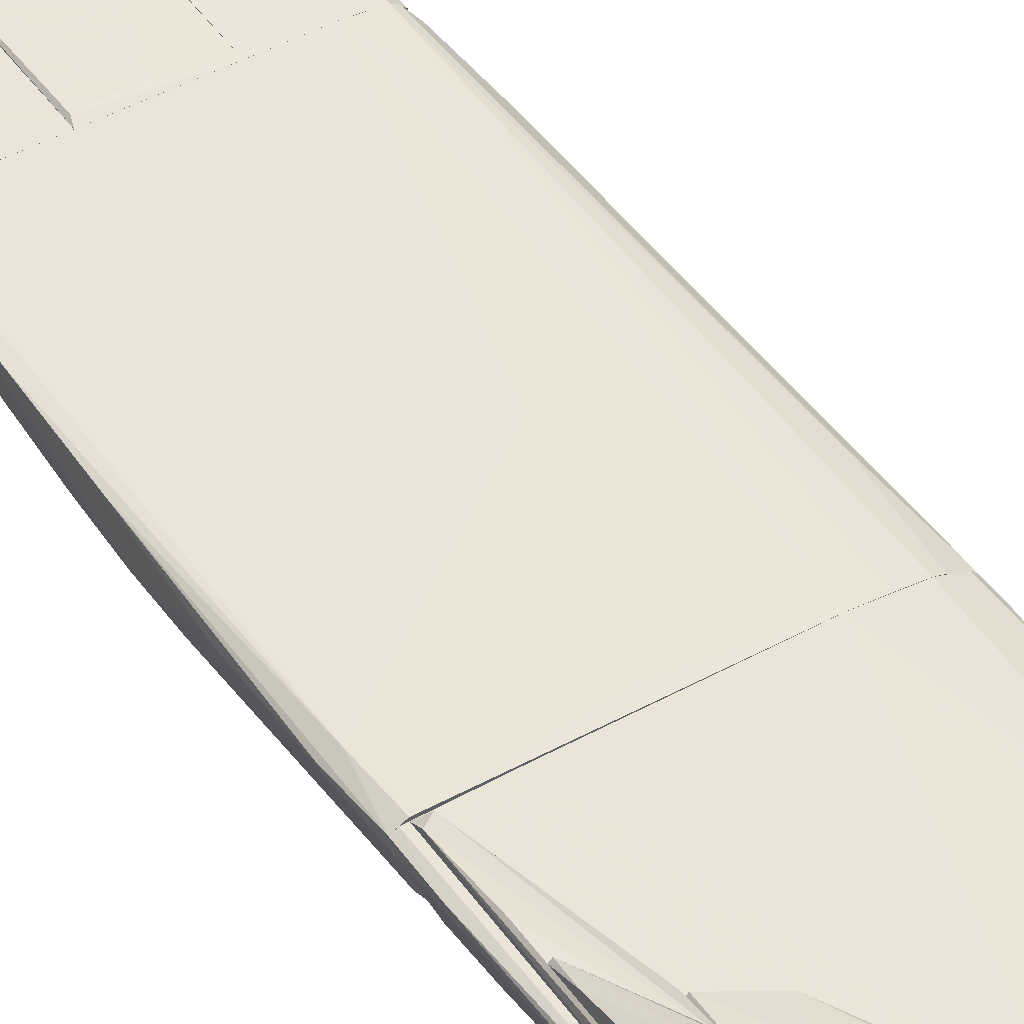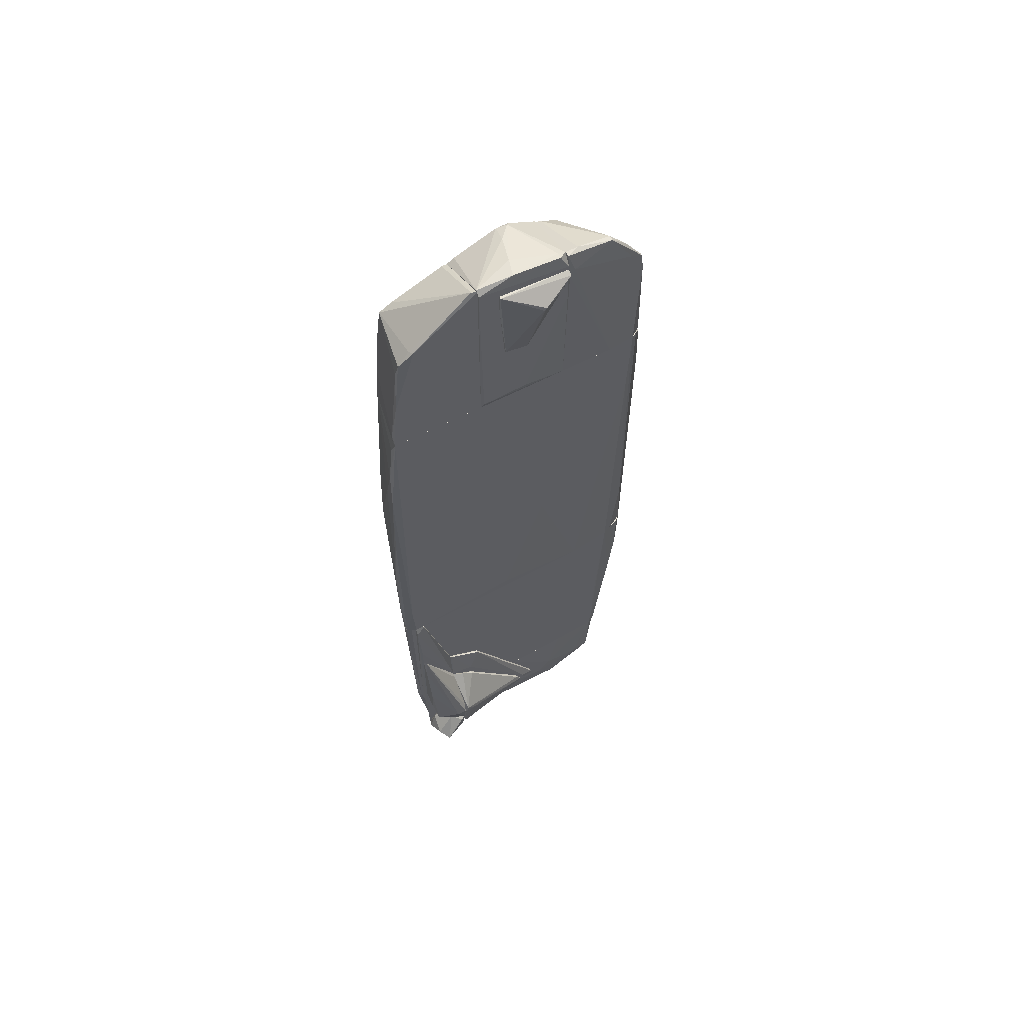
<metadata>
{"format":"obj","ext":"obj","renderer":"f3d","projection":"perspective","resolution":1024,"background":"white","views":[{"elev":45.5,"azim":-33.1,"up":"+Z"},{"elev":63.3,"azim":-27.5,"up":"+Y"}]}
</metadata>
<code>
o convex_0
v 1.667 0.3365 -0.06999
v -1.796 -0.9907 0.3051
v -1.796 -0.9907 0.3339
v -1.622 3.482 0.3628
v -1.334 3.482 -0.3585
v 1.408 3.482 0.3339
v -0.641 -1.568 -0.3874
v 1.09 -1.568 0.3339
v 1.263 3.482 -0.3297
v 1.408 -1.568 -0.3297
v -0.06397 0.9138 -0.5318
v -1.651 -1.568 0.4205
v -1.565 -1.452 -0.272
v 1.61 -1.568 0.1607
v -1.622 1.721 -0.272
v 1.09 3.482 0.3628
v 1.552 3.366 0.2185
v 1.552 1.894 -0.272
v -1.189 -1.568 -0.3585
v 0.5995 3.482 -0.3874
v 0.2532 0.3656 0.3917
v -1.507 3.482 -0.3297
v -1.738 2.125 0.3628
v 1.639 -1.481 -0.1566
v 1.263 -1.568 -0.3586
v 0.8015 -1.568 0.3627
v 1.408 -1.568 0.2762
v -1.68 0.9998 -0.1854
v -1.68 -1.048 0.4205
v 1.379 2.298 -0.3297
v -1.767 -1.568 0.2762
v 1.61 2.616 0.1607
v 1.696 -0.8177 -0.06999
v -0.2082 3.482 -0.3874
v 0.1955 -1.568 -0.3874
v -1.709 2.702 0.3051
v -0.09268 0.8559 -0.5318
v 1.321 3.482 -0.3008
v -1.796 -0.06736 0.2762
v -1.391 -1.424 -0.3297
v 1.523 -0.5868 0.2473
v 1.494 -1.193 -0.3009
v 1.552 3.366 0.1607
v 1.581 1.779 -0.2431
v 1.061 3.482 -0.3586
v -1.651 0.51 -0.2431
v 1.321 -1.568 0.305
v 1.667 -0.1252 -0.1566
v -1.536 -1.568 -0.272
v -1.709 2.154 0.1607
v 1.177 2.385 -0.3586
v 1.379 2.471 0.3339
v -1.507 2.587 -0.3297
v 1.465 3.482 0.305
v 1.263 -0.7885 -0.3586
v -0.266 -1.424 0.3917
v -1.218 -1.106 -0.3585
v 1.61 2.327 0.01651
v -1.767 -1.568 0.3628
v -1.651 3.308 0.3051
v -1.622 0.2791 -0.272
v -1.767 1.028 0.3628
v -1.334 3.135 -0.3585
v 1.61 -1.568 -0.1854
f 42 48 64
f 5 4 6
f 5 6 9
f 8 7 10
f 7 8 12
f 8 10 14
f 6 4 16
f 7 12 19
f 5 9 20
f 4 5 22
f 10 7 25
f 12 8 26
f 16 21 26
f 8 14 27
f 16 4 29
f 12 21 29
f 21 16 29
f 4 23 29
f 9 18 30
f 3 2 31
f 19 12 31
f 14 24 33
f 1 32 33
f 32 14 33
f 11 5 34
f 5 20 34
f 20 11 34
f 25 7 35
f 23 4 36
f 5 11 37
f 7 19 37
f 11 25 37
f 35 7 37
f 25 35 37
f 9 6 38
f 18 9 38
f 2 3 39
f 28 2 39
f 27 14 41
f 14 32 41
f 32 17 41
f 30 18 42
f 10 30 42
f 17 32 43
f 18 38 43
f 18 43 44
f 20 9 45
f 11 20 45
f 2 28 46
f 28 15 46
f 31 2 46
f 13 31 46
f 8 27 47
f 1 33 48
f 33 24 48
f 42 18 48
f 44 1 48
f 18 44 48
f 19 31 49
f 31 13 49
f 13 40 49
f 40 19 49
f 22 15 50
f 15 28 50
f 36 22 50
f 23 36 50
f 39 23 50
f 28 39 50
f 9 30 51
f 45 9 51
f 11 45 51
f 6 16 52
f 26 8 52
f 16 26 52
f 41 6 52
f 27 41 52
f 8 47 52
f 47 27 52
f 22 5 53
f 15 22 53
f 38 6 54
f 6 41 54
f 41 17 54
f 17 43 54
f 43 38 54
f 10 25 55
f 25 11 55
f 30 10 55
f 11 51 55
f 51 30 55
f 21 12 56
f 12 26 56
f 26 21 56
f 37 19 57
f 19 40 57
f 40 53 57
f 32 1 58
f 43 32 58
f 1 44 58
f 44 43 58
f 12 29 59
f 3 31 59
f 31 12 59
f 4 22 60
f 36 4 60
f 22 36 60
f 40 13 61
f 13 46 61
f 46 15 61
f 15 53 61
f 53 40 61
f 29 23 62
f 39 3 62
f 23 39 62
f 3 59 62
f 59 29 62
f 5 37 63
f 53 5 63
f 37 57 63
f 57 53 63
f 14 10 64
f 24 14 64
f 10 42 64
f 48 24 64
o convex_1
v -1.651 -4.512 0.334
v 1.61 -1.568 0.1608
v 1.61 -1.771 0.1608
v -0.09263 -4.368 -0.4452
v -1.536 -1.569 -0.272
v -1.709 -1.569 0.3916
v 1.177 -4.512 0.334
v 1.408 -1.569 -0.3297
v 1.321 -4.512 -0.3586
v -1.074 -4.512 -0.3297
v 0.8017 -1.569 0.3628
v -0.641 -1.569 -0.3875
v -0.1792 -4.512 0.3917
v 0.5416 -4.512 -0.4452
v -1.593 -4.483 0.3916
v 1.61 -1.8 -0.1854
v -1.189 -2.031 -0.3585
v -1.247 -4.166 -0.3009
v 1.263 -1.569 -0.3586
v 1.321 -1.569 0.305
v -1.767 -1.627 0.2762
v -1.536 -2.175 -0.272
v 1.379 -4.396 -0.272
v 1.263 -4.396 0.305
v 0.2822 -3.819 -0.4452
v -1.709 -4.079 0.334
v -0.9873 -1.569 0.3917
v 0.1956 -1.569 -0.3875
v 1.552 -2.232 0.2185
v 1.408 -4.108 -0.3297
v -1.189 -1.569 -0.3585
v 0.6282 -4.512 0.3628
v 1.552 -1.568 -0.2432
v -1.767 -2.031 0.3628
v -1.362 -1.973 -0.3297
v -1.68 -4.021 0.3916
v 1.206 -4.194 0.334
v -1.651 -4.425 0.305
v -0.09263 -4.483 -0.4452
v 1.321 -2.896 -0.3586
v -1.564 -1.713 -0.2431
v 1.408 -4.108 -0.2143
v -1.161 -4.454 -0.3009
v 1.234 -4.512 0.305
v -1.68 -3.704 0.2185
v 1.552 -1.568 0.2185
v 1.206 -3.531 0.334
v -0.872 -4.339 -0.3585
v -1.767 -1.569 0.3628
v 1.61 -1.568 -0.1854
v 1.465 -2.896 0.2474
f 106 93 115
f 71 65 73
f 73 65 74
f 65 71 77
f 73 74 78
f 65 77 79
f 66 67 80
f 68 76 89
f 78 68 89
f 83 78 89
f 77 75 91
f 79 77 91
f 89 76 92
f 83 89 92
f 67 66 93
f 73 72 94
f 87 73 94
f 76 68 95
f 68 81 95
f 77 71 96
f 75 77 96
f 72 83 97
f 92 76 97
f 83 92 97
f 94 72 97
f 80 94 97
f 95 69 97
f 76 95 97
f 85 90 98
f 81 74 99
f 74 82 99
f 86 69 99
f 82 86 99
f 69 95 99
f 95 81 99
f 65 79 100
f 90 65 100
f 91 70 100
f 79 91 100
f 70 98 100
f 98 90 100
f 71 88 101
f 96 71 101
f 75 96 101
f 82 65 102
f 86 82 102
f 65 90 102
f 68 78 103
f 78 74 103
f 81 68 103
f 72 73 104
f 73 78 104
f 83 72 104
f 78 83 104
f 85 69 105
f 69 86 105
f 80 67 106
f 88 87 106
f 67 93 106
f 94 80 106
f 87 94 106
f 74 65 107
f 65 82 107
f 82 74 107
f 71 73 108
f 73 87 108
f 88 71 108
f 87 88 108
f 90 85 109
f 86 102 109
f 102 90 109
f 85 105 109
f 105 86 109
f 75 84 110
f 70 91 110
f 91 75 110
f 93 66 110
f 84 93 110
f 66 97 110
f 84 75 111
f 75 101 111
f 101 84 111
f 74 81 112
f 103 74 112
f 81 103 112
f 69 85 113
f 97 69 113
f 98 70 113
f 85 98 113
f 70 110 113
f 110 97 113
f 66 80 114
f 97 66 114
f 80 97 114
f 93 84 115
f 84 101 115
f 101 88 115
f 88 106 115
o convex_2
v -1.305 5.184 0.3628
v -1.622 3.482 0.3051
v -1.622 3.482 0.3628
v -0.5546 3.482 -0.3586
v -1.363 5.011 -0.3586
v -0.5546 5.791 0.3628
v -0.5546 3.482 0.3628
v -0.5546 5.358 -0.3586
v -1.507 3.482 -0.3297
v -1.507 4.838 0.3051
v -0.5836 4.608 -0.3874
v -1.363 3.511 -0.3586
v -0.6124 5.791 0.3339
v -1.478 3.973 -0.3297
v -1.478 5.011 0.3339
v -0.6991 5.04 -0.3874
v -0.6124 5.358 -0.3586
v -1.622 3.626 0.3051
v -1.218 5.098 -0.3586
v -1.42 4.521 -0.3586
v -1.565 4.233 0.3628
v -1.334 5.156 0.3051
v -0.5546 5.098 -0.3874
f 131 132 138
f 118 117 119
f 116 118 121
f 118 119 122
f 121 118 122
f 119 121 122
f 121 119 123
f 119 117 124
f 119 124 127
f 126 119 127
f 116 121 128
f 121 123 128
f 120 125 130
f 126 127 131
f 128 123 132
f 117 118 133
f 124 117 133
f 129 124 133
f 125 129 133
f 120 128 134
f 131 120 134
f 128 132 134
f 132 131 134
f 125 120 135
f 127 124 135
f 124 129 135
f 129 125 135
f 120 131 135
f 131 127 135
f 118 116 136
f 116 130 136
f 130 125 136
f 133 118 136
f 125 133 136
f 116 128 137
f 128 120 137
f 130 116 137
f 120 130 137
f 123 119 138
f 119 126 138
f 126 131 138
f 132 123 138
o convex_3
v -0.5256 -5.724 -0.1278
v 1.35 -4.512 -0.2721
v 1.35 -4.541 -0.2721
v 0.5128 -5.205 -0.5895
v -1.132 -4.512 -0.3008
v -1.19 -4.512 0.01655
v 0.7726 -5.262 0.01655
v 0.8882 -5.609 -0.3586
v 1.177 -4.512 0.01655
v -0.3237 -5.753 -0.3586
v 0.1377 -5.753 0.01655
v 0.4552 -4.541 -0.4741
v -0.6412 -5.695 0.01655
v -0.9584 -5.003 -0.3297
v 0.6573 -5.349 -0.5895
v 1.321 -4.512 -0.3586
v -0.06416 -4.512 -0.4451
v -1.045 -4.974 -0.01234
v 0.917 -5.551 -0.3008
v -1.045 -4.512 -0.3297
v 1.321 -4.657 -0.3586
v 1.061 -4.83 0.01655
v 0.5128 -5.291 -0.5895
v -0.1793 -5.753 -0.3586
v 0.6284 -5.205 -0.5895
v 0.8305 -5.522 -0.4451
v 0.917 -5.118 0.01655
v -1.19 -4.57 -0.04117
v -1.045 -4.743 -0.3297
v -0.6412 -5.695 -0.01234
f 156 152 168
f 140 143 144
f 141 140 147
f 140 144 147
f 144 145 147
f 145 144 149
f 139 148 149
f 139 149 151
f 149 144 151
f 140 141 154
f 143 140 154
f 150 142 155
f 143 154 155
f 154 150 155
f 151 144 156
f 149 146 157
f 145 149 157
f 155 142 158
f 143 155 158
f 154 141 159
f 153 154 159
f 141 157 159
f 157 146 159
f 147 145 160
f 141 147 160
f 157 141 160
f 148 152 161
f 142 153 161
f 153 148 161
f 158 142 161
f 146 149 162
f 149 148 162
f 148 153 162
f 142 150 163
f 153 142 163
f 150 154 163
f 154 153 163
f 159 146 164
f 153 159 164
f 146 162 164
f 162 153 164
f 145 157 165
f 160 145 165
f 157 160 165
f 144 143 166
f 143 152 166
f 156 144 166
f 152 156 166
f 152 143 167
f 143 158 167
f 161 152 167
f 158 161 167
f 148 139 168
f 139 151 168
f 152 148 168
f 151 156 168
o convex_4
v -1.074 -5.551 0.3628
v 0.6572 -4.512 0.334
v 1.235 -4.512 0.3051
v -1.19 -4.512 0.01658
v 0.2245 -5.724 0.01658
v -1.564 -4.512 0.3917
v 1.206 -4.512 0.01655
v 1.061 -5.378 0.334
v -0.6698 -5.695 0.01658
v -1.564 -5.147 0.3051
v 0.4841 -5.638 0.3628
v 0.4553 -5.176 0.3917
v 0.9171 -5.176 0.01655
v 0.5417 -5.724 0.334
v -1.564 -5.176 0.3917
v -0.1509 -4.512 0.3917
v -0.9294 -5.638 0.3628
v 1.119 -5.32 0.2763
v -1.651 -4.512 0.334
v 1.177 -4.512 0.334
v -1.045 -5.003 0.01658
v -1.478 -4.57 0.1609
v 0.2821 -5.378 0.3917
v 1.148 -5.291 0.334
v 1.235 -4.628 0.07431
v 0.1954 -5.724 0.334
v -1.564 -5.205 0.334
v 0.9171 -5.291 0.3629
v -0.295 -5.724 0.07431
v -0.8429 -5.666 0.2185
v 0.6284 -4.512 0.3628
v 0.5417 -5.724 0.3051
f 173 186 200
f 170 172 174
f 170 171 175
f 172 170 175
f 172 175 181
f 173 177 181
f 176 179 182
f 180 174 183
f 170 174 184
f 174 180 184
f 182 179 185
f 183 169 185
f 173 181 186
f 174 172 187
f 183 174 187
f 177 178 189
f 172 181 189
f 181 177 189
f 187 172 190
f 178 187 190
f 172 189 190
f 189 178 190
f 180 183 191
f 185 179 191
f 183 185 191
f 176 186 192
f 171 188 192
f 175 171 193
f 181 175 193
f 186 181 193
f 171 192 193
f 192 186 193
f 173 182 194
f 182 185 194
f 178 177 195
f 169 183 195
f 187 178 195
f 183 187 195
f 179 176 196
f 188 180 196
f 191 179 196
f 180 191 196
f 176 192 196
f 192 188 196
f 177 173 197
f 173 194 197
f 197 194 198
f 185 169 198
f 194 185 198
f 169 195 198
f 195 177 198
f 177 197 198
f 171 170 199
f 170 184 199
f 184 180 199
f 188 171 199
f 180 188 199
f 182 173 200
f 176 182 200
f 186 176 200
o convex_5
v -1.19 -3.531 0.4783
v -1.651 -3.79 0.3917
v -1.594 -5.147 0.3917
v -1.622 -5.031 0.4783
v -1.651 -1.684 0.4494
v -1.19 -3.07 0.3917
v -1.19 -4.858 0.3917
v -1.536 -1.598 0.3917
v -1.19 -4.771 0.4783
v -1.622 -2.348 0.4783
v -1.651 -1.568 0.3917
v -1.536 -1.598 0.4206
v -1.536 -5.147 0.4206
v -1.19 -3.07 0.4206
f 206 212 214
f 202 203 204
f 202 204 205
f 203 202 206
f 203 206 207
f 206 201 207
f 206 202 208
f 201 204 209
f 207 201 209
f 204 201 210
f 201 205 210
f 205 204 210
f 202 205 211
f 208 202 211
f 208 211 212
f 205 201 212
f 206 208 212
f 211 205 212
f 204 203 213
f 203 207 213
f 209 204 213
f 207 209 213
f 201 206 214
f 212 201 214
o convex_6
v -0.7566 -3.358 0.4206
v -1.19 -4.829 0.3917
v -0.6987 -5.176 0.3917
v -1.19 -4.772 0.4783
v -0.03523 -5.06 0.4783
v 0.138 -5.118 0.3917
v -1.19 -3.098 0.3917
v -1.19 -3.56 0.4783
v -0.9009 -3.647 0.4783
v -0.7566 -5.06 0.4783
v -0.7566 -3.358 0.3917
v 0.138 -5.176 0.4206
v -0.03523 -4.974 0.4783
v -1.16 -3.098 0.4206
v -0.6987 -5.176 0.4206
v 0.138 -5.118 0.4206
f 227 226 230
f 217 216 220
f 216 218 221
f 220 216 221
f 221 218 222
f 218 219 222
f 222 219 223
f 219 218 224
f 215 220 225
f 220 221 225
f 217 220 226
f 219 224 226
f 223 219 227
f 215 223 227
f 219 226 227
f 221 222 228
f 222 223 228
f 223 215 228
f 215 225 228
f 225 221 228
f 216 217 229
f 218 216 229
f 224 218 229
f 217 226 229
f 226 224 229
f 220 215 230
f 226 220 230
f 215 227 230
o convex_7
v -1.045 -3.675 0.5072
v -1.19 -4.887 0.565
v -1.19 -4.887 0.6227
v -0.09288 -4.974 0.5072
v -1.161 -4.079 0.8823
v -1.19 -4.801 0.4783
v -1.161 -4.858 0.7669
v -1.19 -3.589 0.4783
v -0.1506 -5.032 0.4783
v -0.7854 -5.032 0.4783
v -1.19 -4.195 0.8823
v -0.9009 -3.82 0.5072
v -0.1506 -4.858 0.5072
v -0.1506 -4.858 0.4783
v -1.045 -4.224 0.8535
v -0.1506 -5.032 0.5072
v -0.9009 -3.82 0.4783
v -0.7854 -5.032 0.5072
f 240 246 248
f 232 233 236
f 235 231 238
f 236 233 238
f 236 238 239
f 233 232 240
f 232 236 240
f 236 239 240
f 233 237 241
f 235 238 241
f 238 233 241
f 231 235 242
f 235 234 243
f 242 235 243
f 242 243 244
f 239 238 244
f 234 239 244
f 243 234 244
f 234 235 245
f 237 234 245
f 235 241 245
f 241 237 245
f 234 237 246
f 239 234 246
f 240 239 246
f 238 231 247
f 231 242 247
f 242 244 247
f 244 238 247
f 237 233 248
f 233 240 248
f 246 237 248
o convex_8
v 1.494 4.117 0.2474
v 0.4843 3.482 -0.3875
v 0.5998 3.482 -0.3875
v 0.4843 5.415 -0.3586
v 0.4843 5.444 0.4206
v 0.4843 3.482 0.3628
v 1.264 3.482 -0.3297
v 1.408 5.098 0.334
v 1.408 3.482 0.334
v 1.148 4.521 -0.3297
v 1.004 5.675 0.3051
v 0.7441 5.3 -0.3586
v 0.4843 5.733 0.3051
v 1.523 3.482 0.1608
v 1.292 3.684 -0.3008
v 0.571 5.213 -0.3875
v 1.408 5.098 0.3051
v 1.09 3.482 0.3628
v 1.264 5.213 0.3628
v 1.004 5.675 0.3628
v 1.061 3.511 -0.3586
v 0.5421 5.531 0.4206
v 1.437 4.838 0.2762
v 1.523 3.482 0.2474
v 1.177 4.406 -0.3297
v 1.206 5.415 0.3051
v 1.523 3.713 0.1896
v 1.437 4.867 0.334
v 0.5421 5.415 -0.3586
v 0.4843 5.733 0.3628
v 0.6287 5.733 0.3051
v 0.4843 5.242 -0.3875
v 1.321 3.569 -0.272
f 271 275 281
f 252 250 253
f 253 250 254
f 250 251 254
f 254 251 255
f 252 253 261
f 251 250 264
f 260 258 264
f 258 260 265
f 253 254 266
f 254 255 266
f 266 257 267
f 267 256 268
f 255 251 269
f 251 264 269
f 253 266 270
f 266 267 270
f 267 268 270
f 255 262 272
f 266 255 272
f 257 266 272
f 263 255 273
f 264 258 273
f 258 265 273
f 255 269 273
f 269 264 273
f 271 263 273
f 265 271 273
f 260 259 274
f 256 265 274
f 265 260 274
f 268 256 274
f 259 268 274
f 271 249 275
f 249 272 275
f 272 262 275
f 265 256 276
f 256 267 276
f 267 257 276
f 249 271 276
f 271 265 276
f 272 249 276
f 257 272 276
f 259 260 277
f 252 261 277
f 260 264 277
f 261 253 278
f 253 270 278
f 270 268 278
f 268 259 279
f 259 277 279
f 277 261 279
f 261 278 279
f 278 268 279
f 250 252 280
f 264 250 280
f 252 277 280
f 277 264 280
f 262 255 281
f 255 263 281
f 263 271 281
f 275 262 281
o convex_9
v -1.247 -4.599 0.8246
v -1.651 -4.945 0.565
v -1.622 -5.032 0.4783
v -1.392 -4.57 0.4783
v -1.19 -4.887 0.565
v -1.507 -4.858 0.9112
v -1.19 -4.57 0.4783
v -1.19 -4.858 0.7668
v -1.594 -4.83 0.7668
v -1.363 -4.57 0.7091
v -1.19 -4.801 0.4783
v -1.565 -4.743 0.5361
v -1.19 -4.57 0.7957
v -1.565 -5.032 0.5072
f 292 286 295
f 283 284 287
f 284 285 288
f 286 288 289
f 282 287 289
f 283 287 290
f 290 287 291
f 287 282 291
f 288 285 291
f 284 288 292
f 288 286 292
f 284 283 293
f 285 284 293
f 283 290 293
f 290 291 293
f 291 285 293
f 289 288 294
f 282 289 294
f 291 282 294
f 288 291 294
f 287 284 295
f 286 289 295
f 289 287 295
f 284 292 295
o convex_10
v -1.19 -3.589 0.5361
v -1.622 -3.935 0.5938
v -1.622 -3.935 0.6515
v -1.622 -2.665 0.4783
v -1.218 -4.05 0.9112
v -1.19 -4.57 0.4783
v -1.594 -4.137 0.7957
v -1.536 -4.223 0.4783
v -1.363 -4.57 0.738
v -1.19 -4.57 0.7957
v -1.334 -4.05 0.9112
v -1.594 -2.665 0.5072
v -1.19 -3.56 0.4783
v -1.363 -4.57 0.4783
v -1.622 -3.502 0.6804
v -1.19 -3.993 0.8534
v -1.622 -3.848 0.4783
v -1.622 -2.925 0.565
f 310 306 313
f 297 298 299
f 298 297 302
f 299 301 303
f 302 297 303
f 301 296 305
f 304 301 305
f 304 305 306
f 302 304 306
f 305 300 306
f 306 300 307
f 301 299 308
f 296 301 308
f 307 296 308
f 299 307 308
f 303 301 309
f 302 303 309
f 301 304 309
f 304 302 309
f 299 298 310
f 298 302 310
f 302 306 310
f 305 296 311
f 300 305 311
f 296 307 311
f 307 300 311
f 297 299 312
f 303 297 312
f 299 303 312
f 306 307 313
f 307 299 313
f 299 310 313
o convex_11
v -0.0929 5.79 0.1608
v -0.5546 3.482 -0.3586
v -0.2371 3.482 -0.3874
v 0.4843 3.482 0.3628
v 0.4843 5.444 -0.3585
v -0.5257 3.569 0.3917
v -0.5546 5.358 -0.3586
v 0.4843 5.589 0.3917
v -0.5546 5.733 0.3917
v 0.4843 3.482 -0.3874
v -0.1218 4.608 -0.6184
v 0.02252 5.617 -0.3586
v 0.4843 5.733 0.3051
v -0.5546 3.482 0.3629
v -0.5546 5.79 0.334
v -0.03514 4.55 -0.6184
v -0.4391 4.637 -0.4739
v 0.1378 5.646 -0.3298
v -0.006364 3.598 0.3917
v 0.4843 5.271 -0.3874
v -0.1506 5.819 0.3629
v -0.03514 4.637 -0.6184
v -0.4679 5.415 -0.3586
v 0.3976 5.762 0.3628
v 0.4843 5.04 0.3917
v -0.5546 5.098 -0.3874
v 0.1668 5.617 -0.3586
v 0.3976 5.762 0.3051
v -0.006364 5.704 -0.1565
f 314 331 342
f 317 318 321
f 319 321 322
f 320 315 322
f 317 316 323
f 318 317 323
f 321 318 326
f 315 316 327
f 316 317 327
f 317 319 327
f 319 322 327
f 322 315 327
f 320 322 328
f 316 315 329
f 323 316 329
f 315 324 329
f 324 315 330
f 326 318 331
f 319 317 332
f 321 319 332
f 318 323 333
f 323 329 333
f 328 322 334
f 314 328 334
f 324 325 335
f 329 324 335
f 318 333 335
f 333 329 335
f 324 320 336
f 325 324 336
f 320 328 336
f 328 325 336
f 322 321 337
f 321 326 337
f 334 322 337
f 317 321 338
f 332 317 338
f 321 332 338
f 315 320 339
f 320 324 339
f 330 315 339
f 324 330 339
f 331 318 340
f 325 331 340
f 335 325 340
f 318 335 340
f 326 331 341
f 331 314 341
f 314 334 341
f 337 326 341
f 334 337 341
f 325 328 342
f 328 314 342
f 331 325 342
o convex_12
v 0.4843 5.502 0.4495
v -0.3238 5.329 0.3917
v -0.266 4.521 0.3917
v 0.08027 5.358 0.6226
v -0.006182 4.463 0.3917
v -0.3238 5.589 0.4206
v 0.4843 5.531 0.3917
v -0.266 4.521 0.4206
v -0.006182 4.463 0.4206
v 0.1091 5.387 0.6226
v -0.3238 5.589 0.3917
v 0.3111 5.415 0.536
v 0.4843 5.415 0.3917
f 351 347 355
f 345 344 347
f 347 344 349
f 348 343 349
f 344 345 350
f 345 347 350
f 348 344 350
f 346 348 350
f 346 350 351
f 350 347 351
f 343 348 352
f 348 346 352
f 346 351 352
f 344 348 353
f 349 344 353
f 348 349 353
f 351 343 354
f 343 352 354
f 352 351 354
f 349 343 355
f 347 349 355
f 343 351 355

</code>
